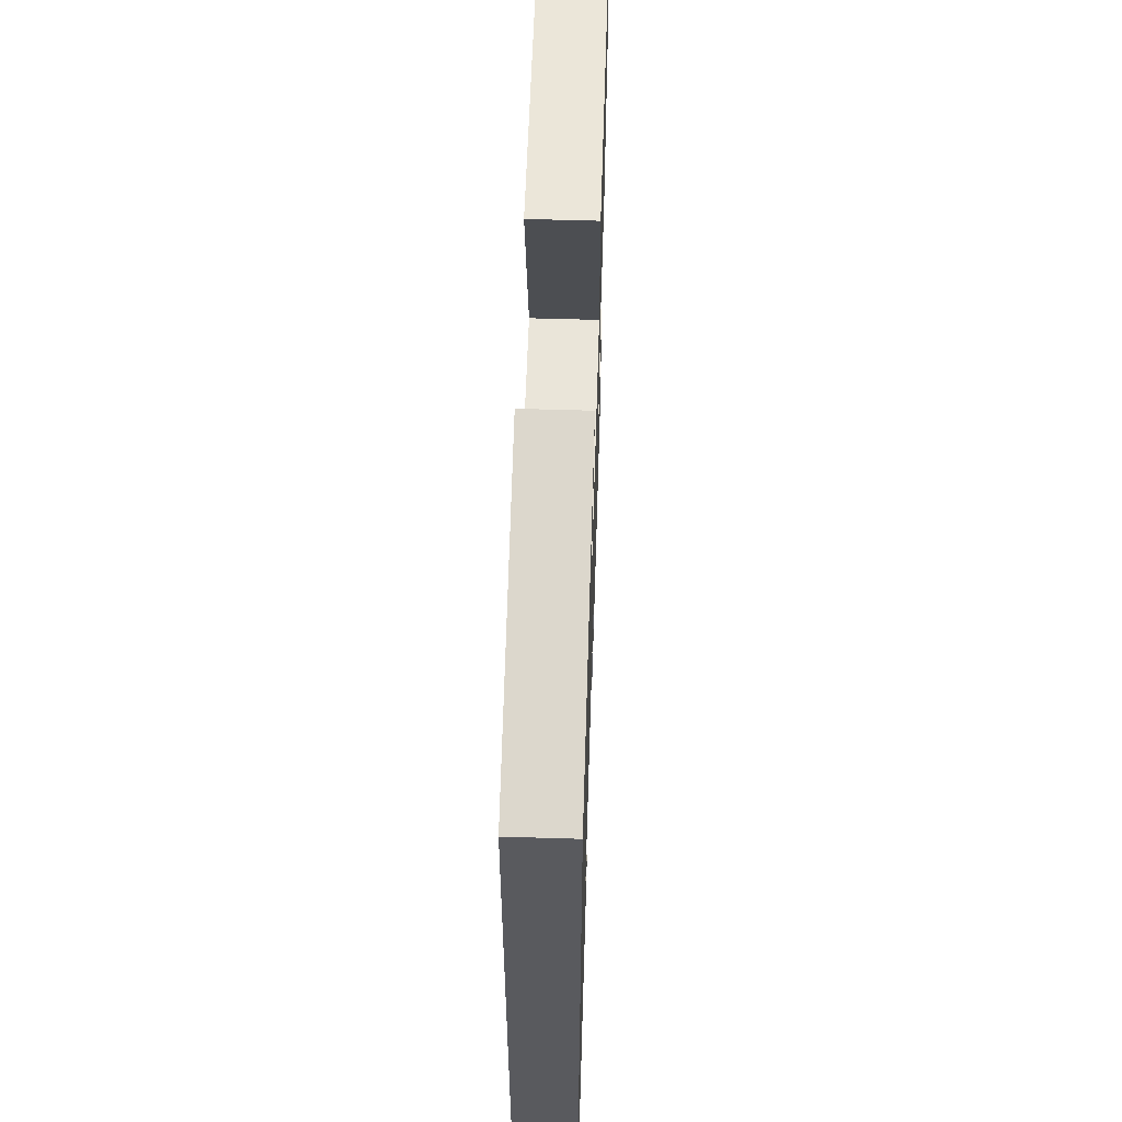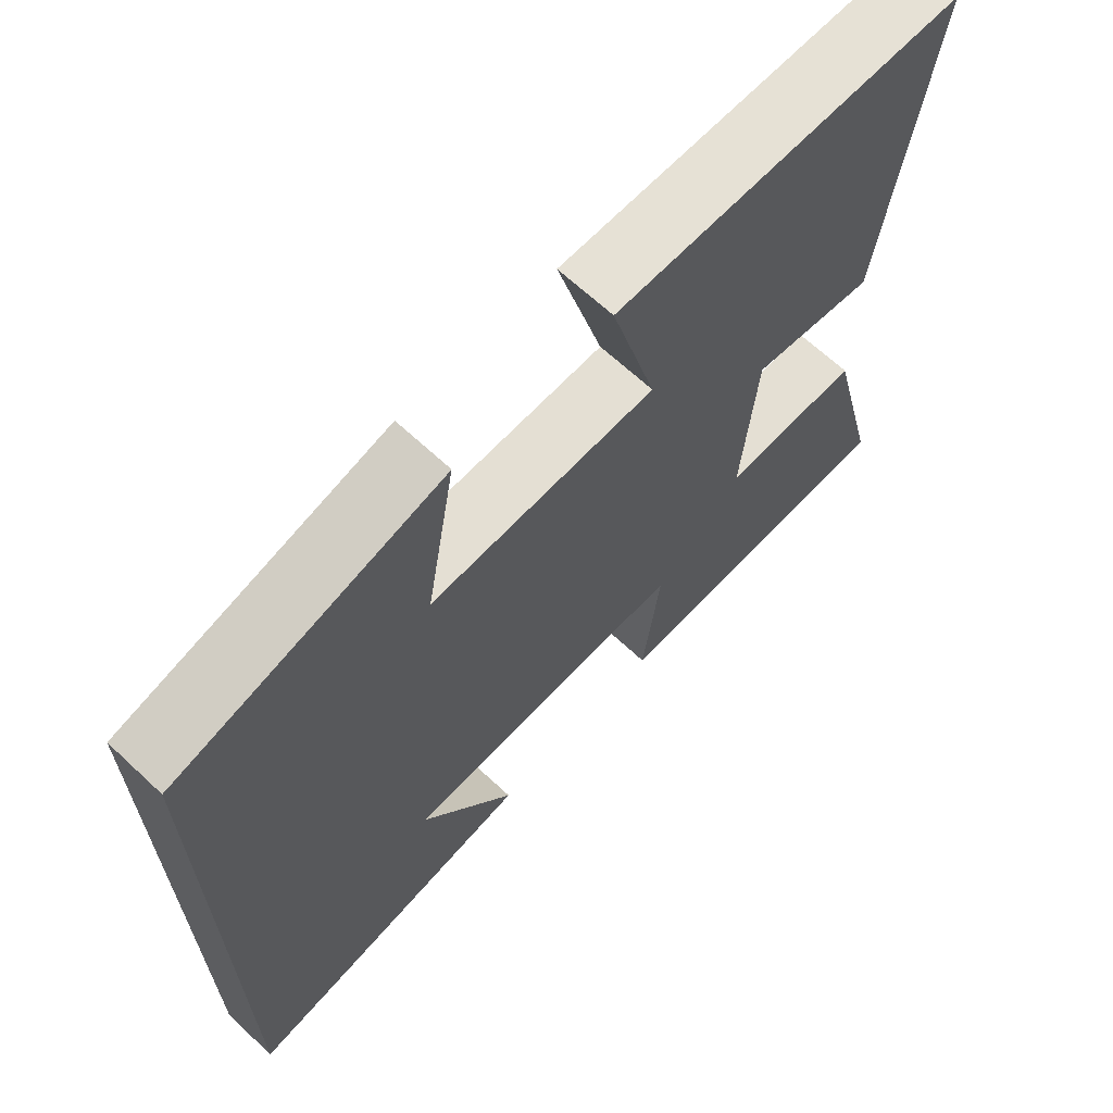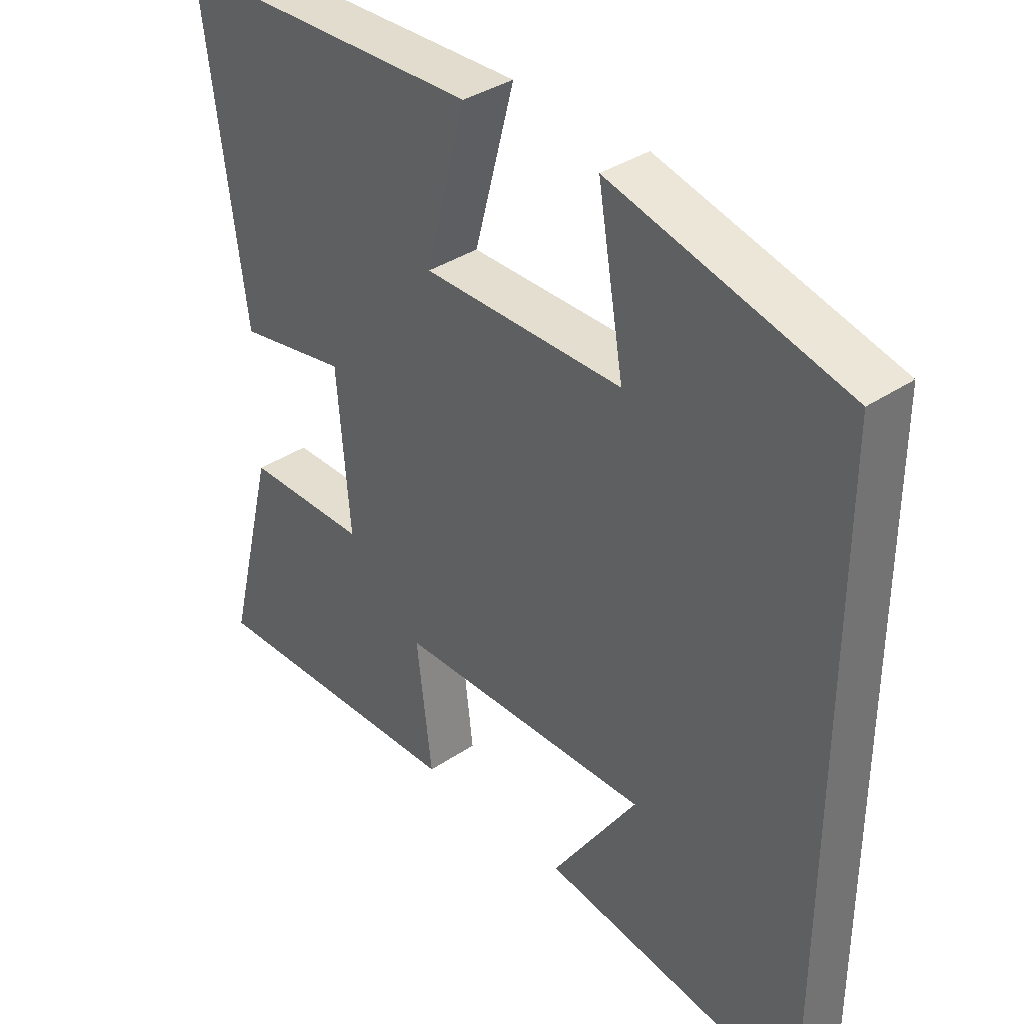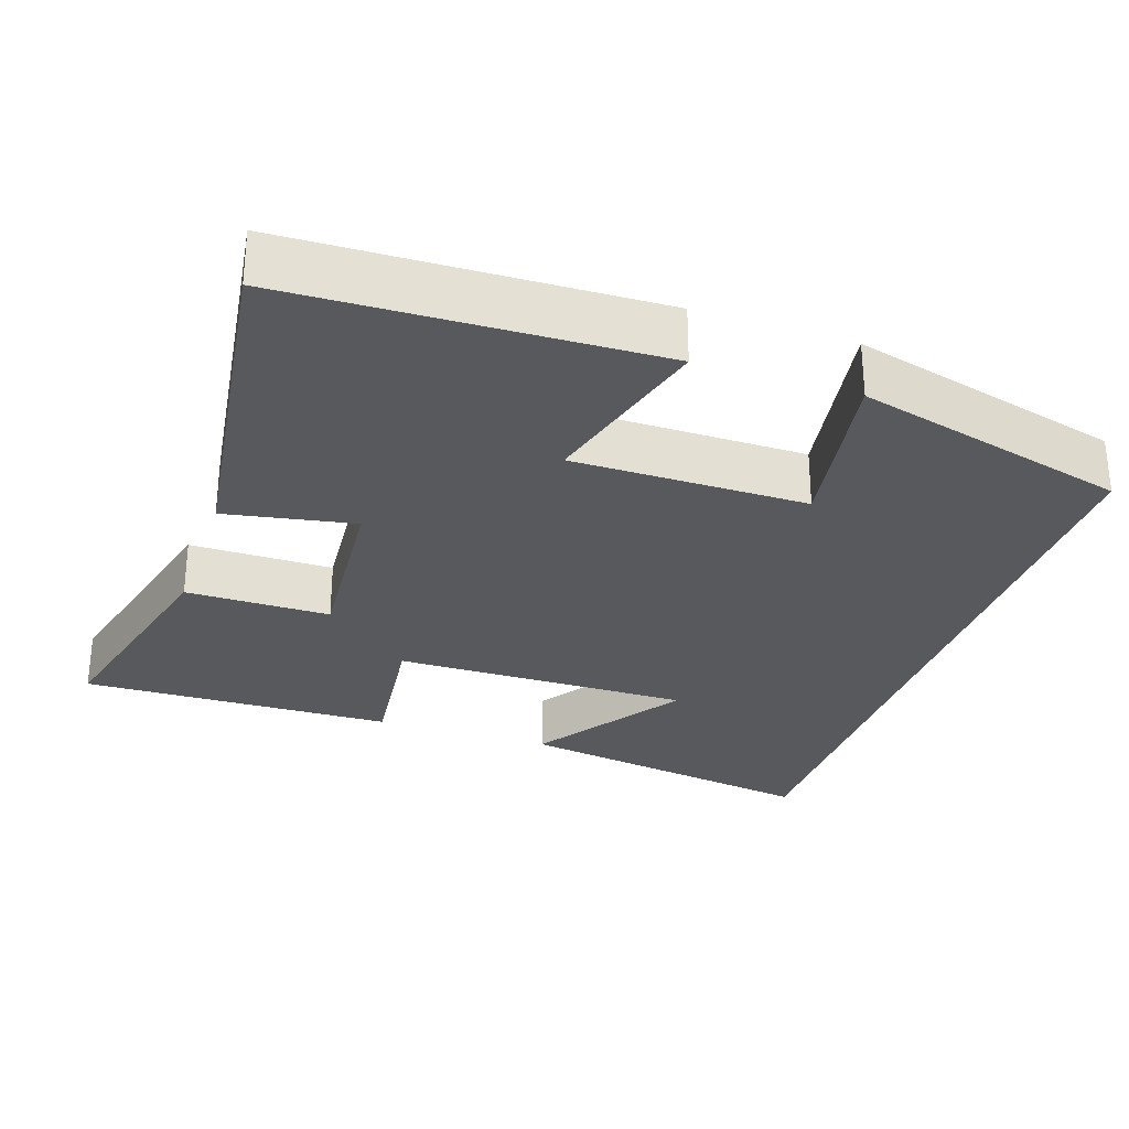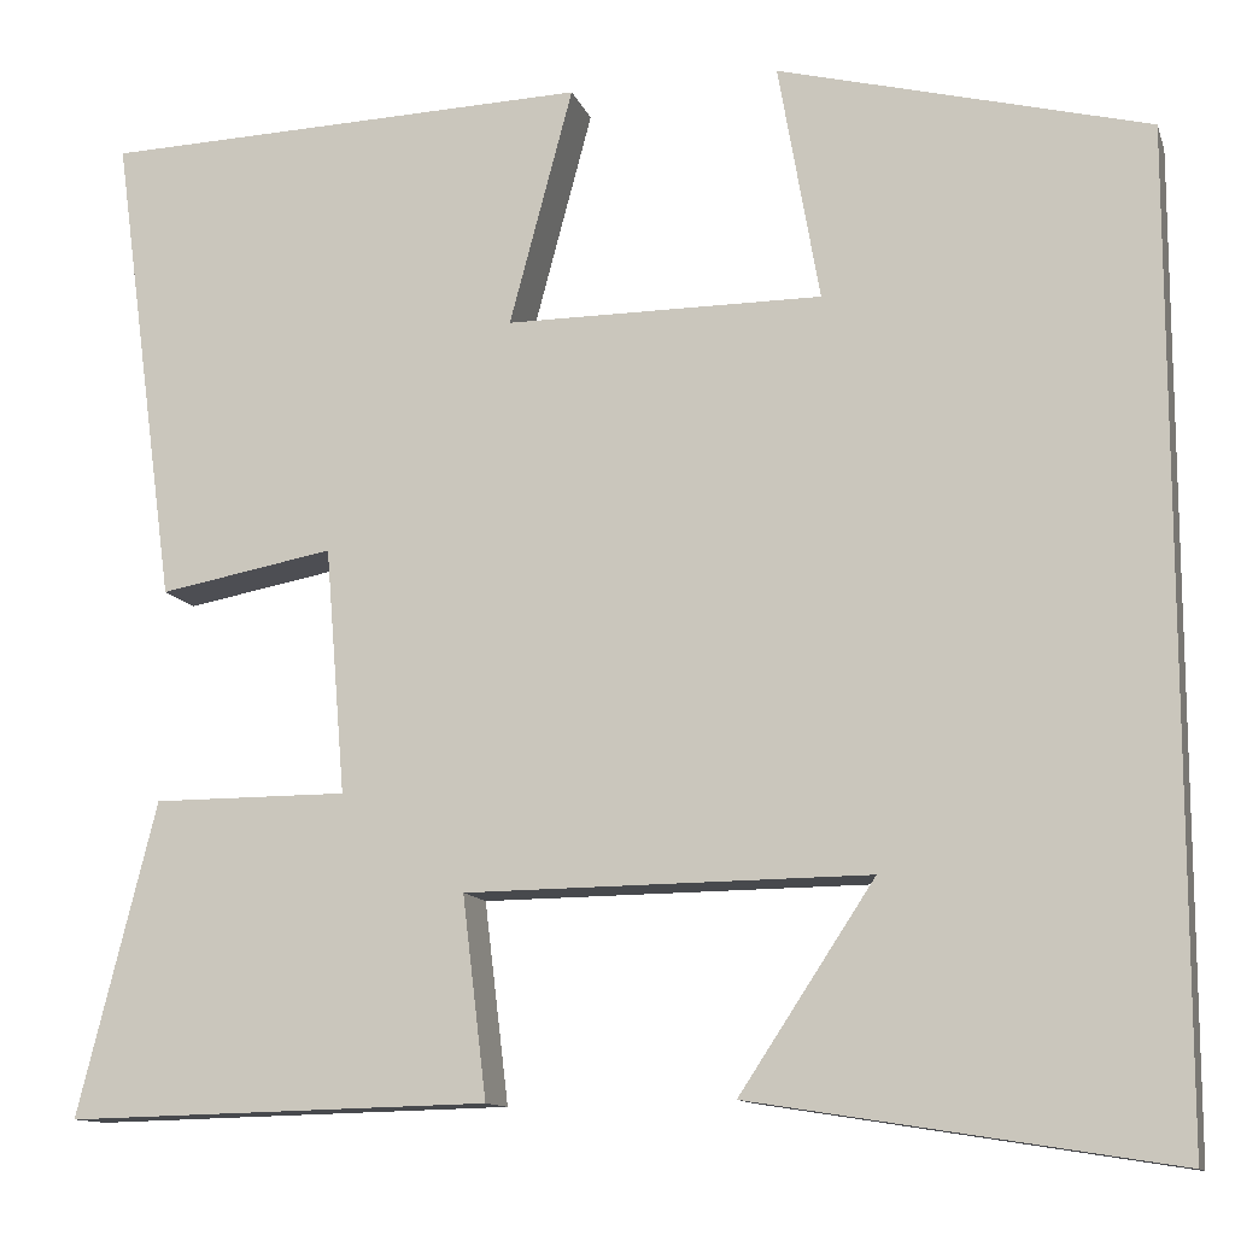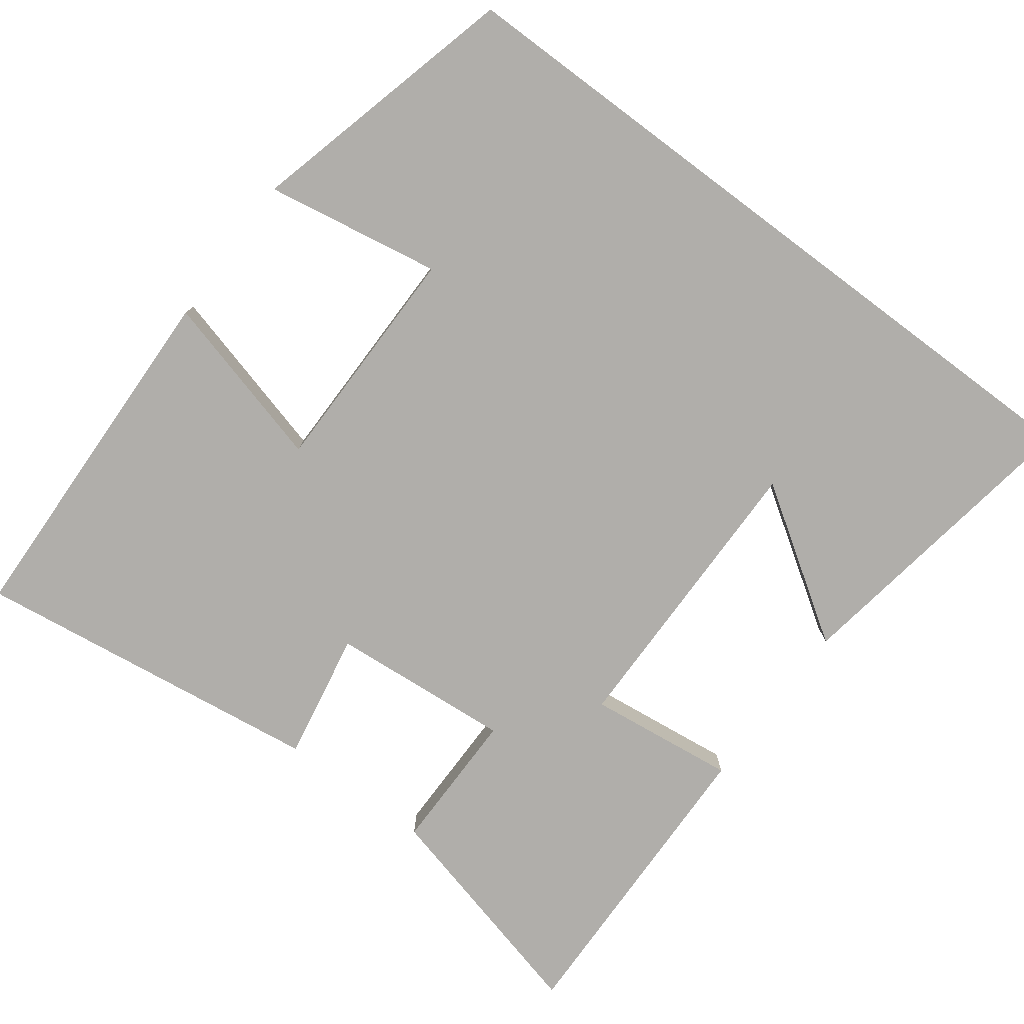
<metadata>
{"format":"obj","ext":"obj","renderer":"f3d","projection":"perspective","resolution":1024,"background":"white","views":[{"elev":58.5,"azim":91.8,"up":"+Z"},{"elev":66.4,"azim":133.1,"up":"+Z"},{"elev":36.5,"azim":48.8,"up":"+Z"},{"elev":-29.0,"azim":-18.7,"up":"+Y"},{"elev":-12.1,"azim":15.3,"up":"+Z"},{"elev":-77.7,"azim":53.2,"up":"+Y"}]}
</metadata>
<code>
v 0.5 0.07 -0.566
v 0.084 0.07 -0.5
v 0.218 0.07 -0.297
v -0.182 0.07 -0.301
v -0.158 0.07 -0.5
v -0.578 0.07 -0.51
v -0.5 0.07 -0.2
v -0.307 0.07 -0.2
v -0.327 0.07 0.044
v -0.5 0.07 0.012
v -0.564 0.07 0.484
v -0.077 0.07 0.5
v -0.14 0.07 0.264
v 0.174 0.07 0.264
v 0.133 0.07 0.5
v 0.5 0.07 0.406
v 0.5 0 -0.566
v 0.084 0 -0.5
v 0.218 0 -0.297
v -0.182 0 -0.301
v -0.158 0 -0.5
v -0.578 0 -0.51
v -0.5 0 -0.2
v -0.307 0 -0.2
v -0.327 0 0.044
v -0.5 0 0.012
v -0.564 0 0.484
v -0.077 0 0.5
v -0.14 0 0.264
v 0.174 0 0.264
v 0.133 0 0.5
v 0.5 0 0.406
f 14 15 16 1
f 13 14 1
f 10 11 12 13
f 9 10 13
f 8 9 13
f 5 6 7 8
f 4 5 8
f 3 4 8 13
f 1 2 3
f 1 3 13
f 17 32 31 30
f 17 30 29
f 29 28 27 26
f 29 26 25
f 29 25 24
f 24 23 22 21
f 24 21 20
f 29 24 20 19
f 19 18 17
f 29 19 17
f 1 17 18 2
f 2 18 19 3
f 3 19 20 4
f 4 20 21 5
f 5 21 22 6
f 6 22 23 7
f 7 23 24 8
f 8 24 25 9
f 9 25 26 10
f 10 26 27 11
f 11 27 28 12
f 12 28 29 13
f 13 29 30 14
f 14 30 31 15
f 15 31 32 16
f 16 32 17 1

</code>
